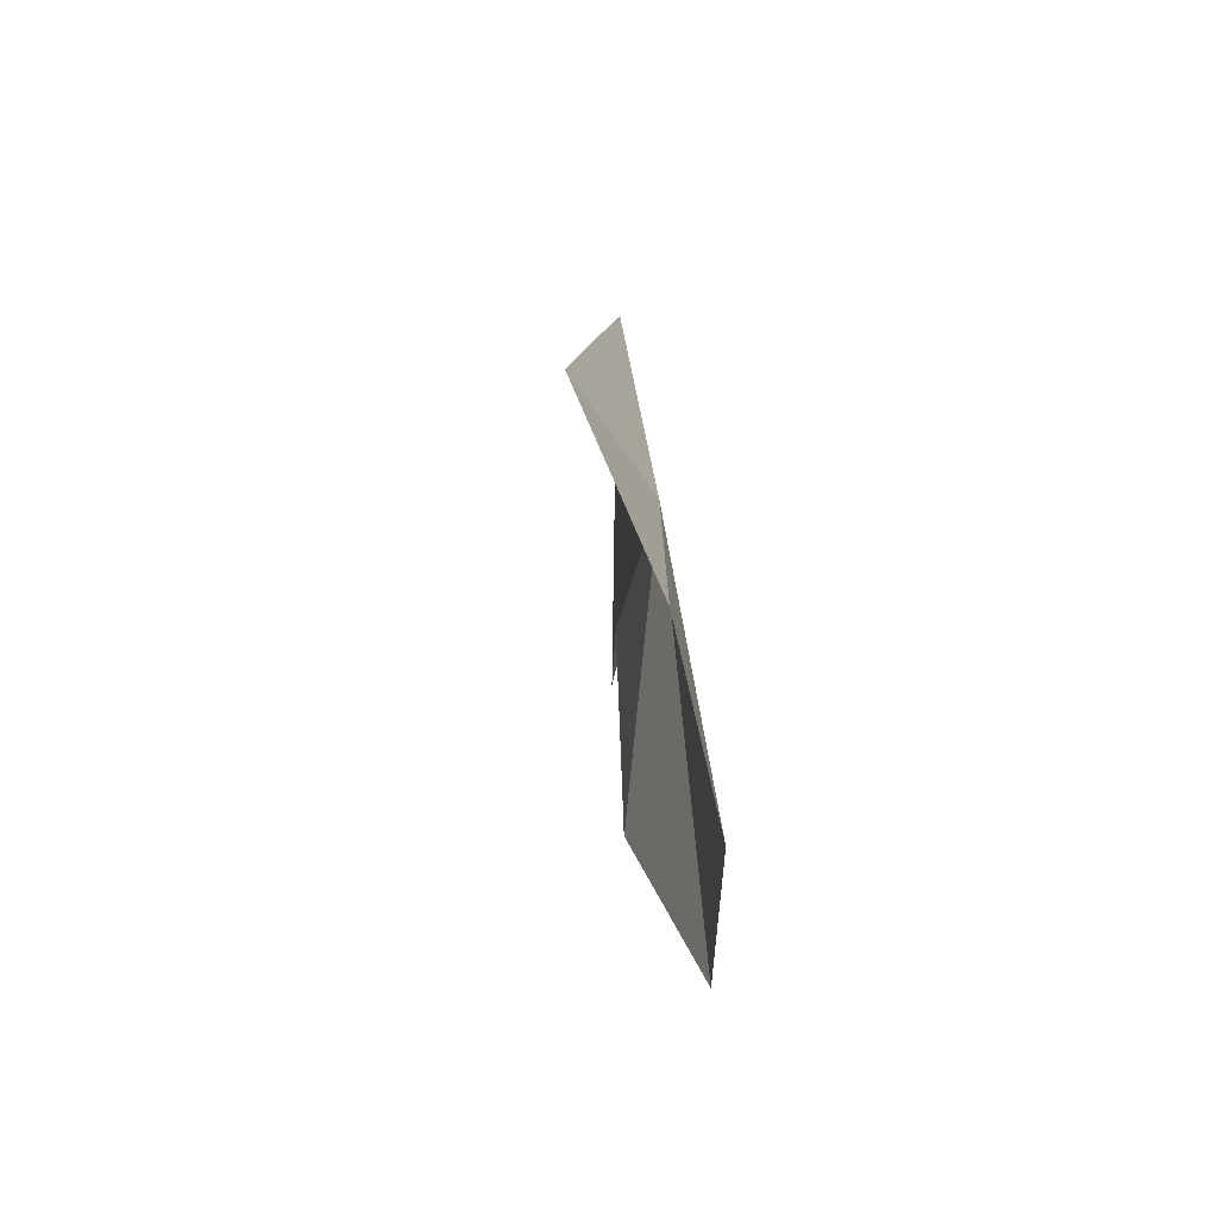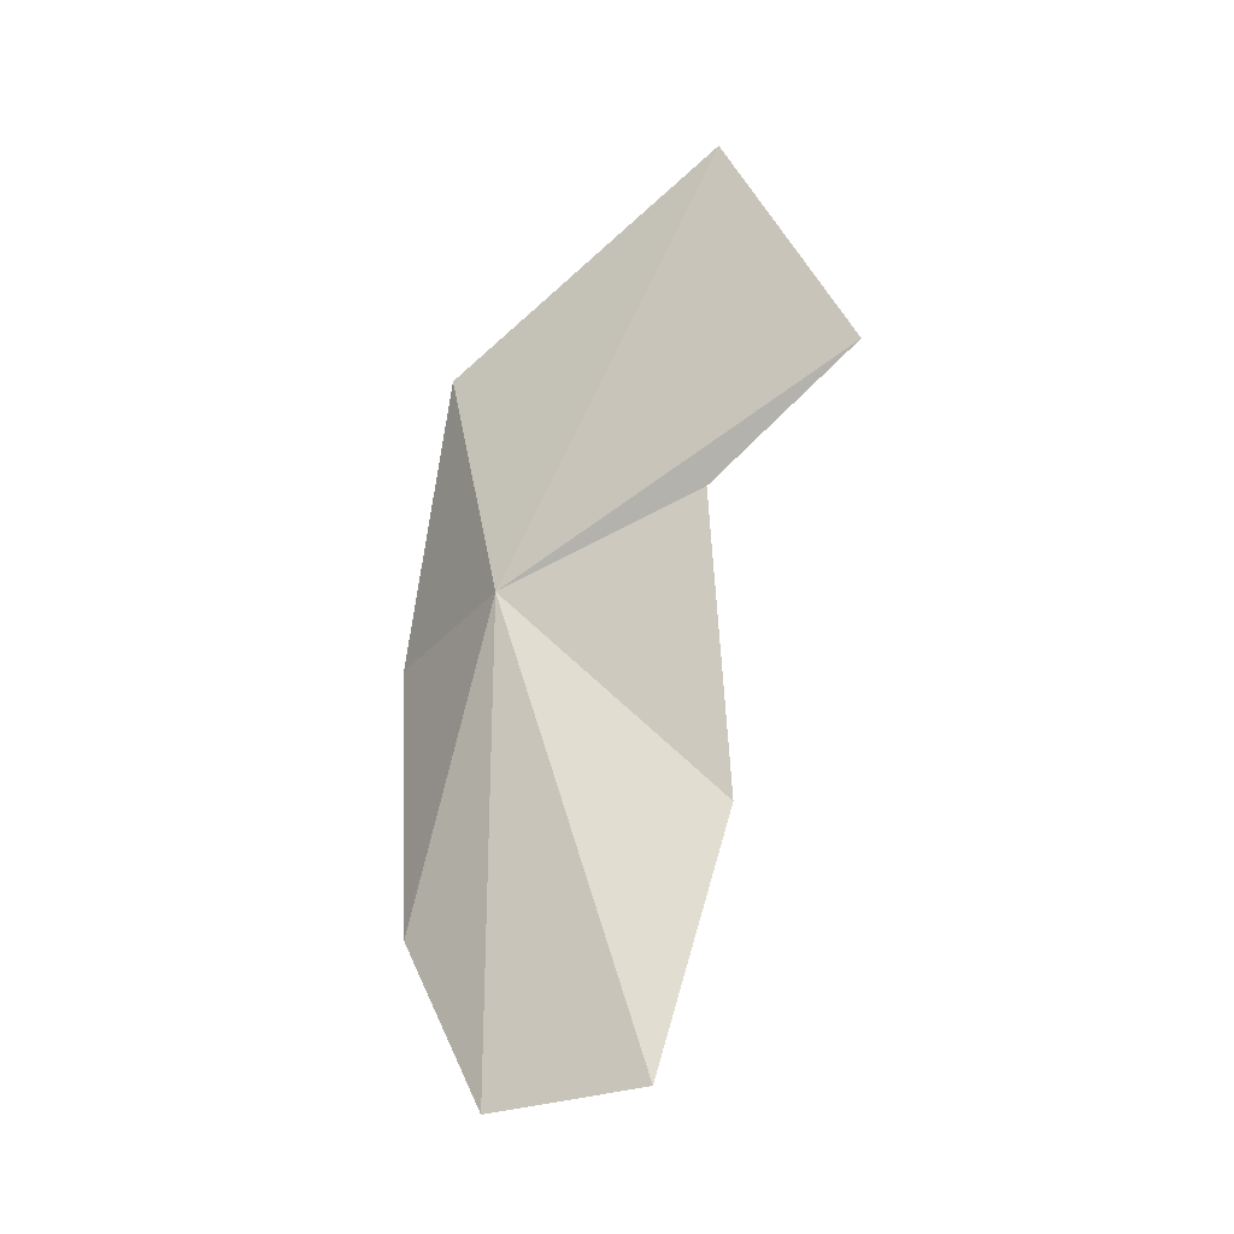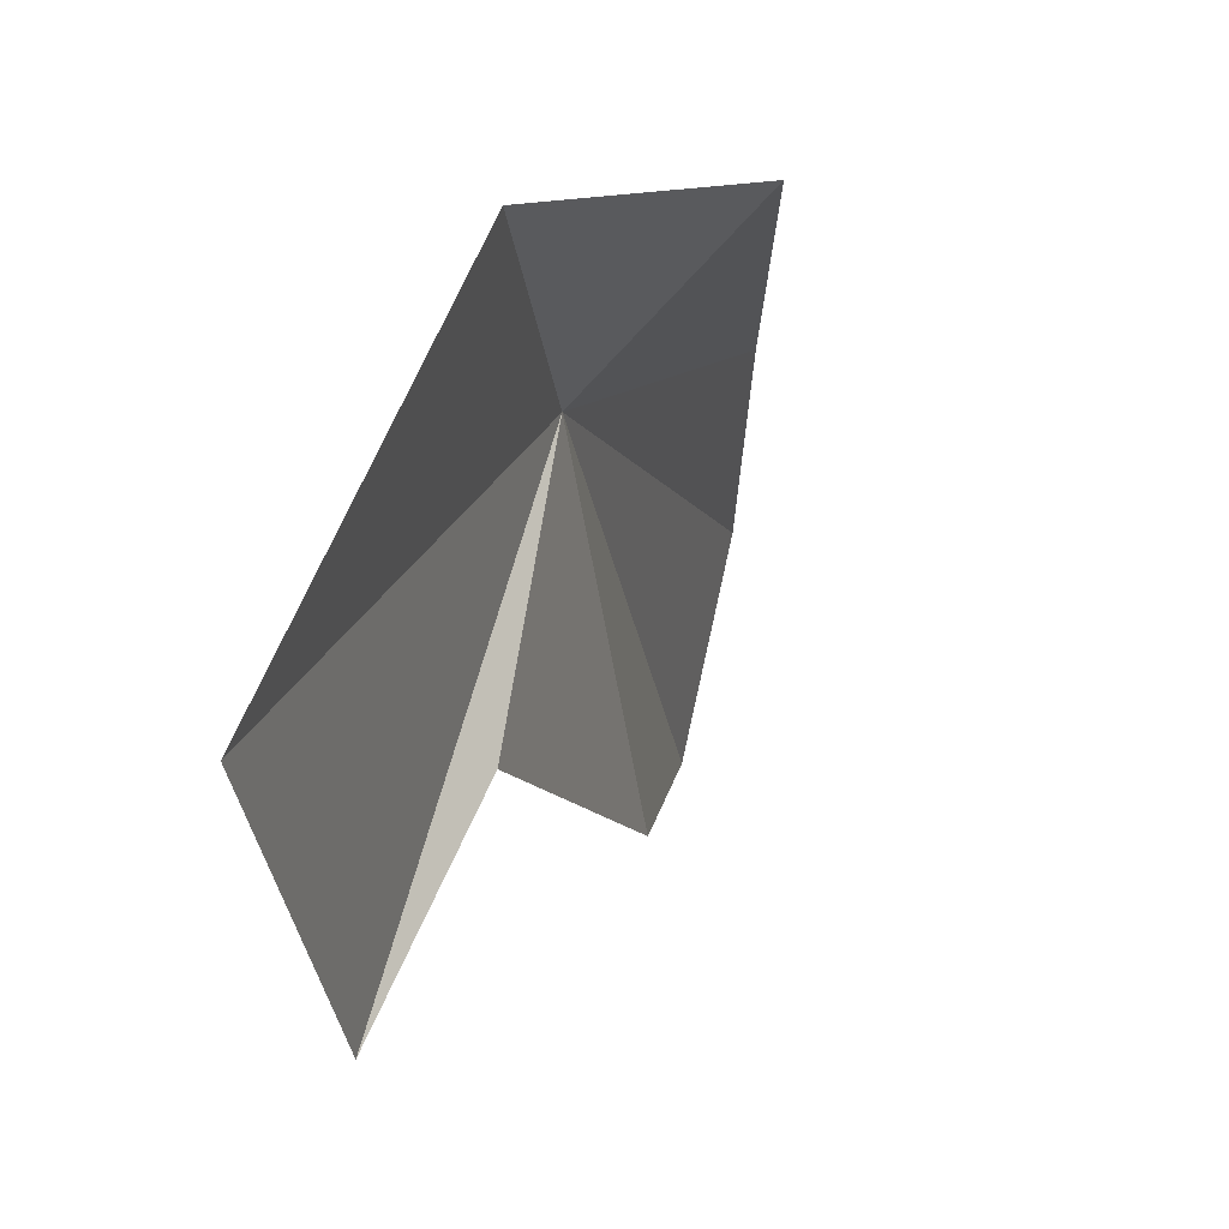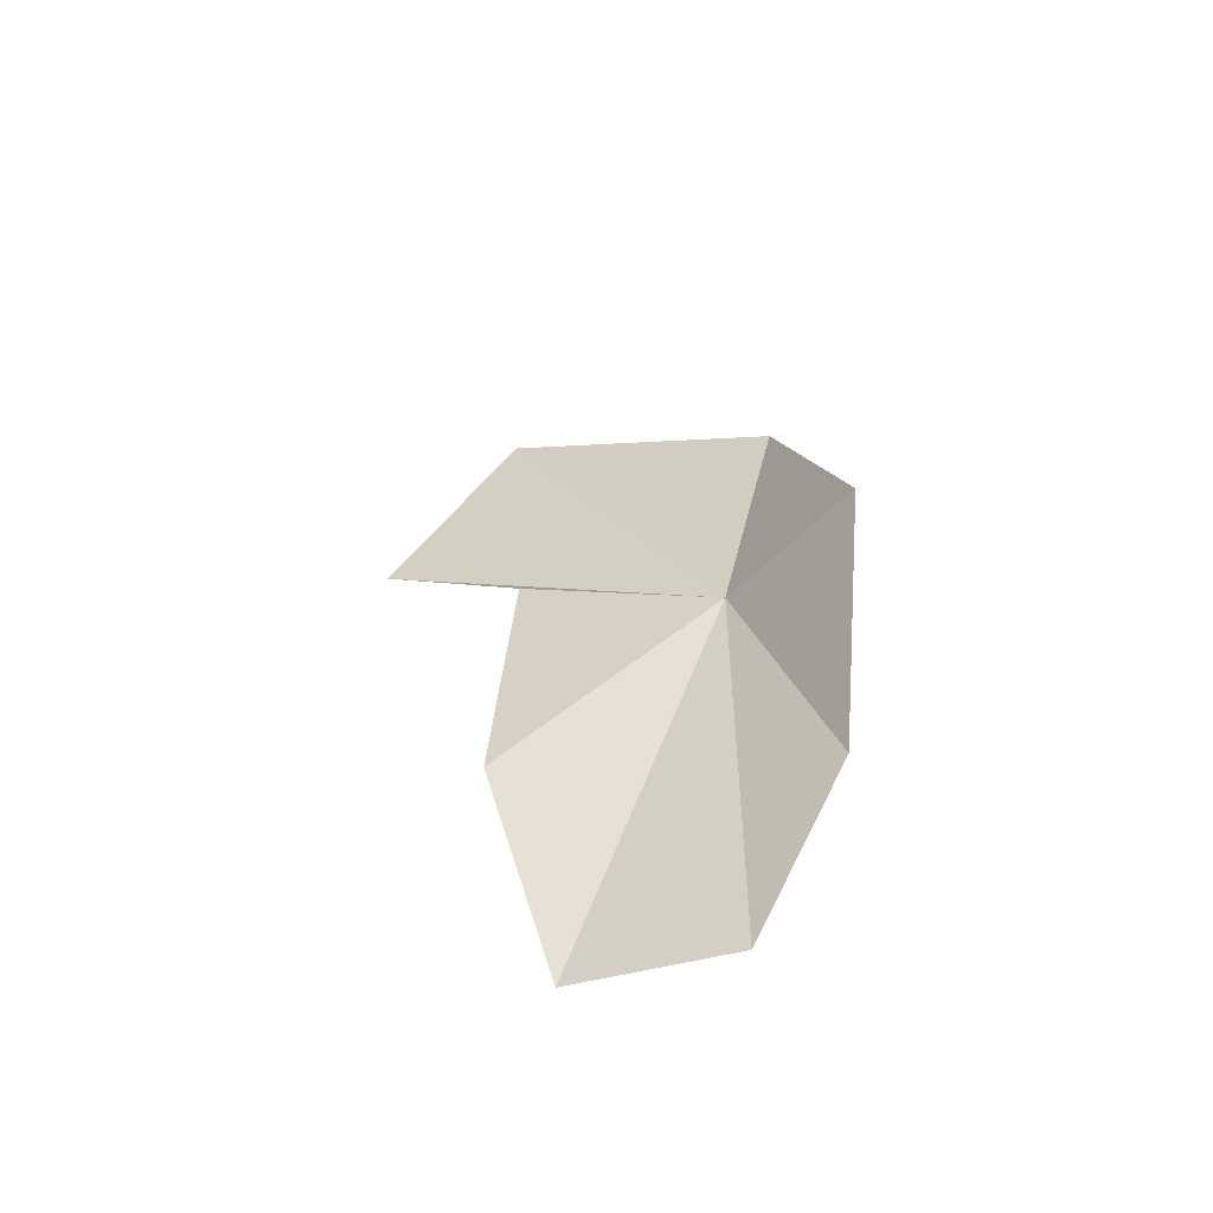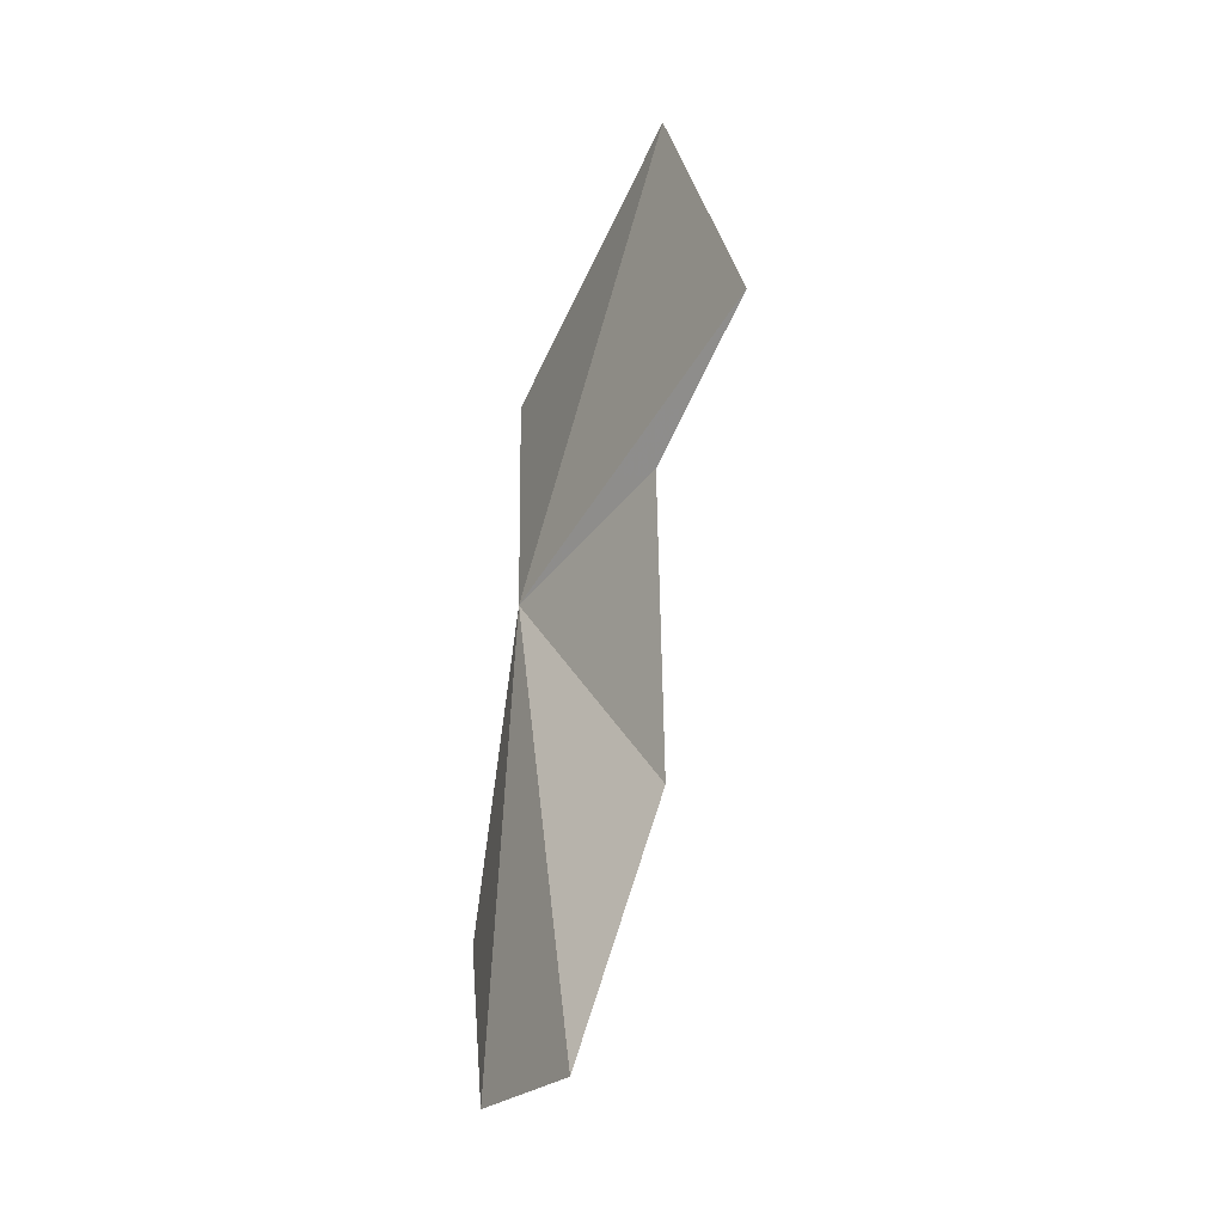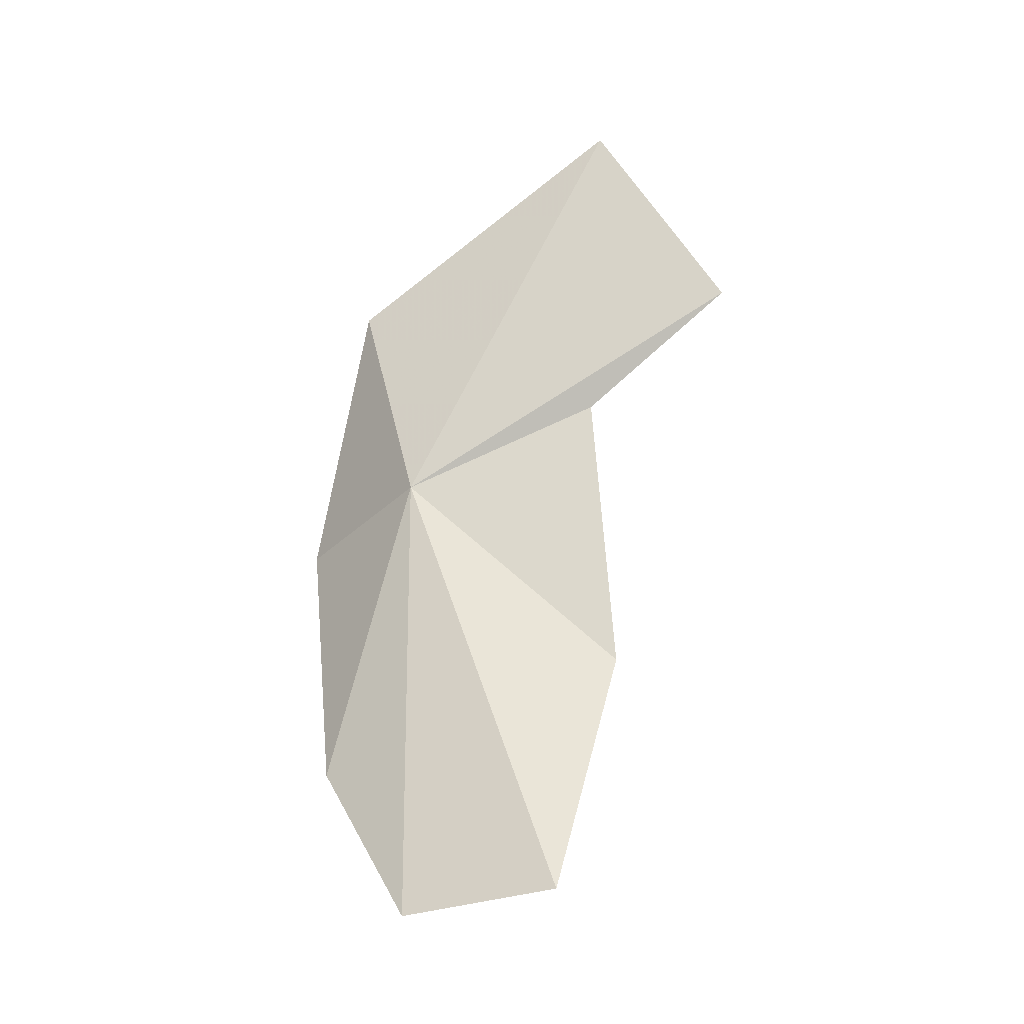
<metadata>
{"format":"obj","ext":"obj","renderer":"f3d","projection":"perspective","resolution":1024,"background":"white","views":[{"elev":-56.7,"azim":-13.0,"up":"+Y"},{"elev":-15.5,"azim":104.4,"up":"+Y"},{"elev":-6.0,"azim":-161.6,"up":"+Z"},{"elev":-60.6,"azim":-81.4,"up":"+Y"},{"elev":-15.7,"azim":138.5,"up":"+Y"},{"elev":-20.4,"azim":96.8,"up":"+Y"}]}
</metadata>
<code>
v 4.882 4.959 20.96
v 5.406 -1.028 14.56
v 6.956 -7.965 16.26
v 1.568 3.835 24.68
v 3.434 11.62 22.77
v 5.938 10.67 10.96
v 5.063 7.344 15.21
v 4.324 -4.063 23.46
v 5.17 16.97 14.75
v 6.098 -8.531 20.74
f 1 3 2
f 1 5 4
f 1 7 6
f 1 4 8
f 1 2 7
f 1 6 9
f 1 8 10
f 1 9 5
f 1 10 3

</code>
